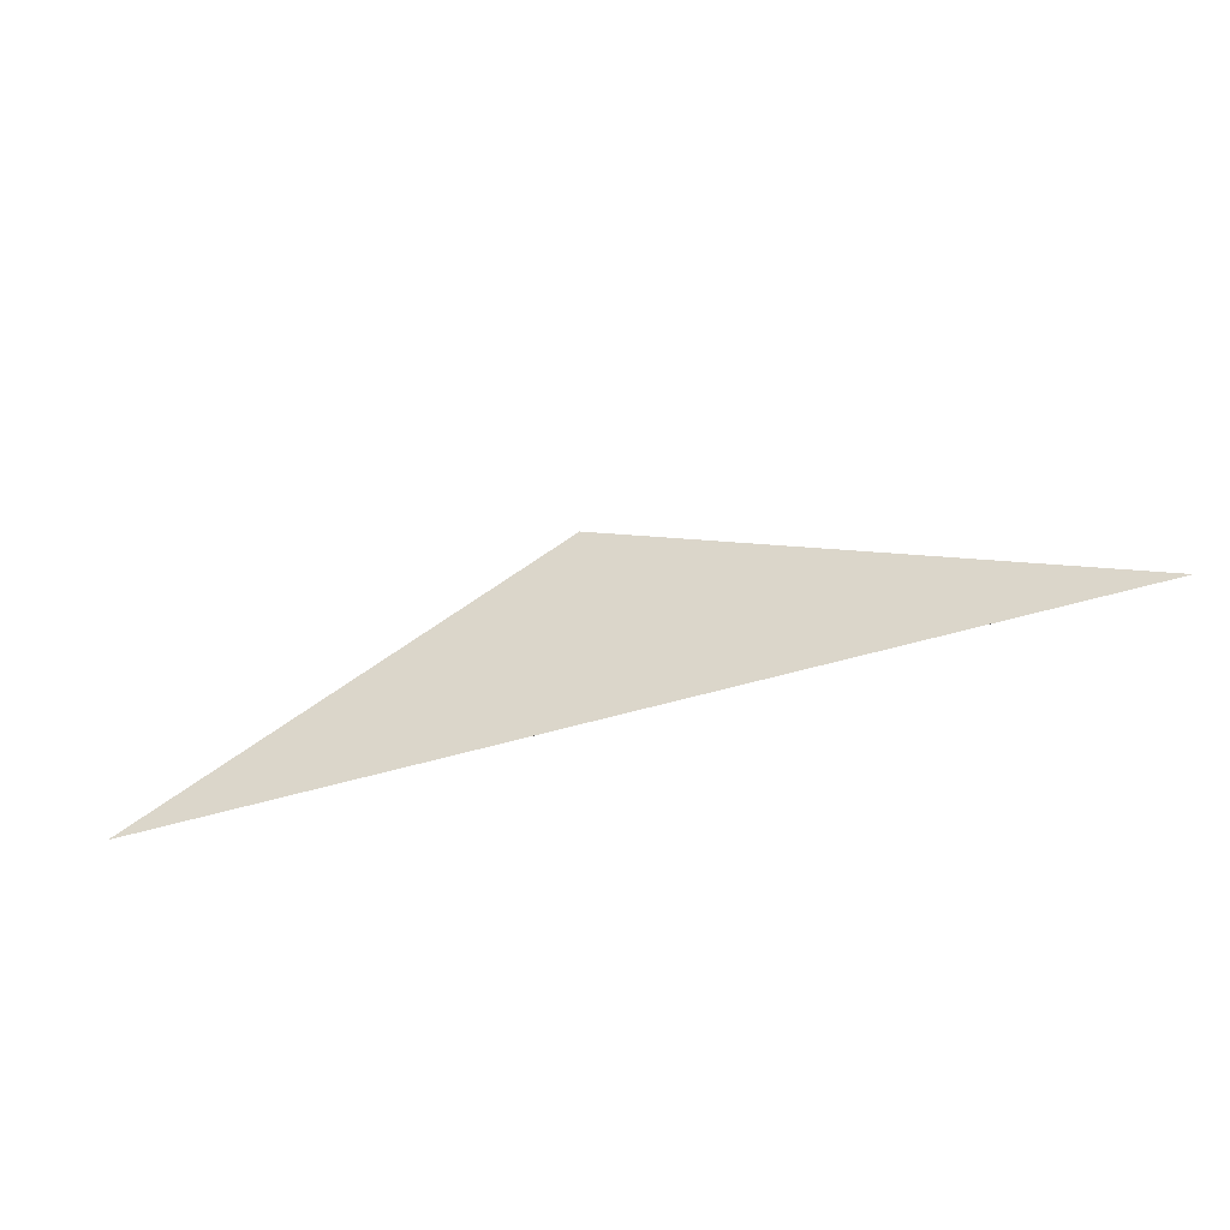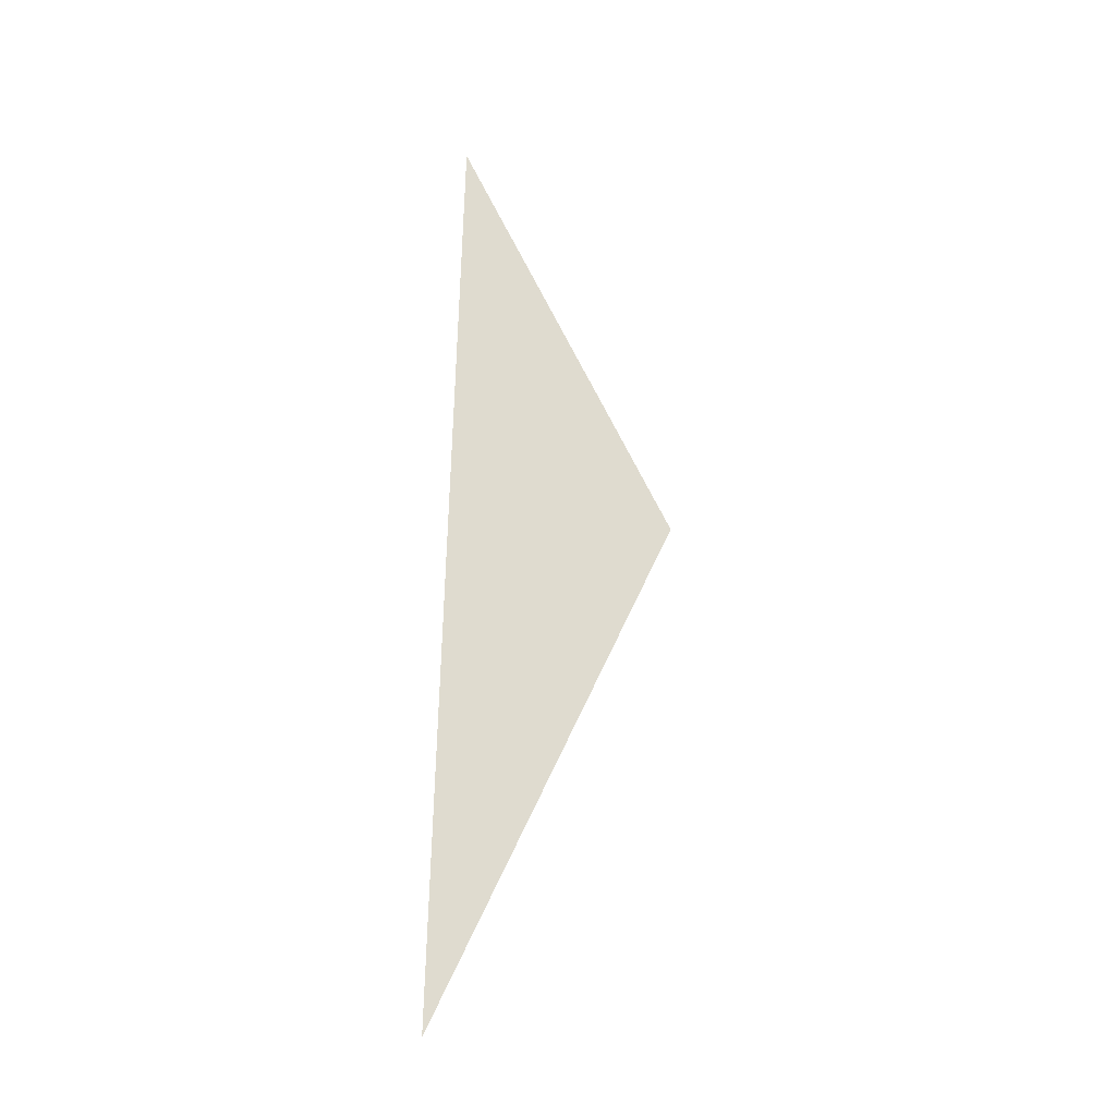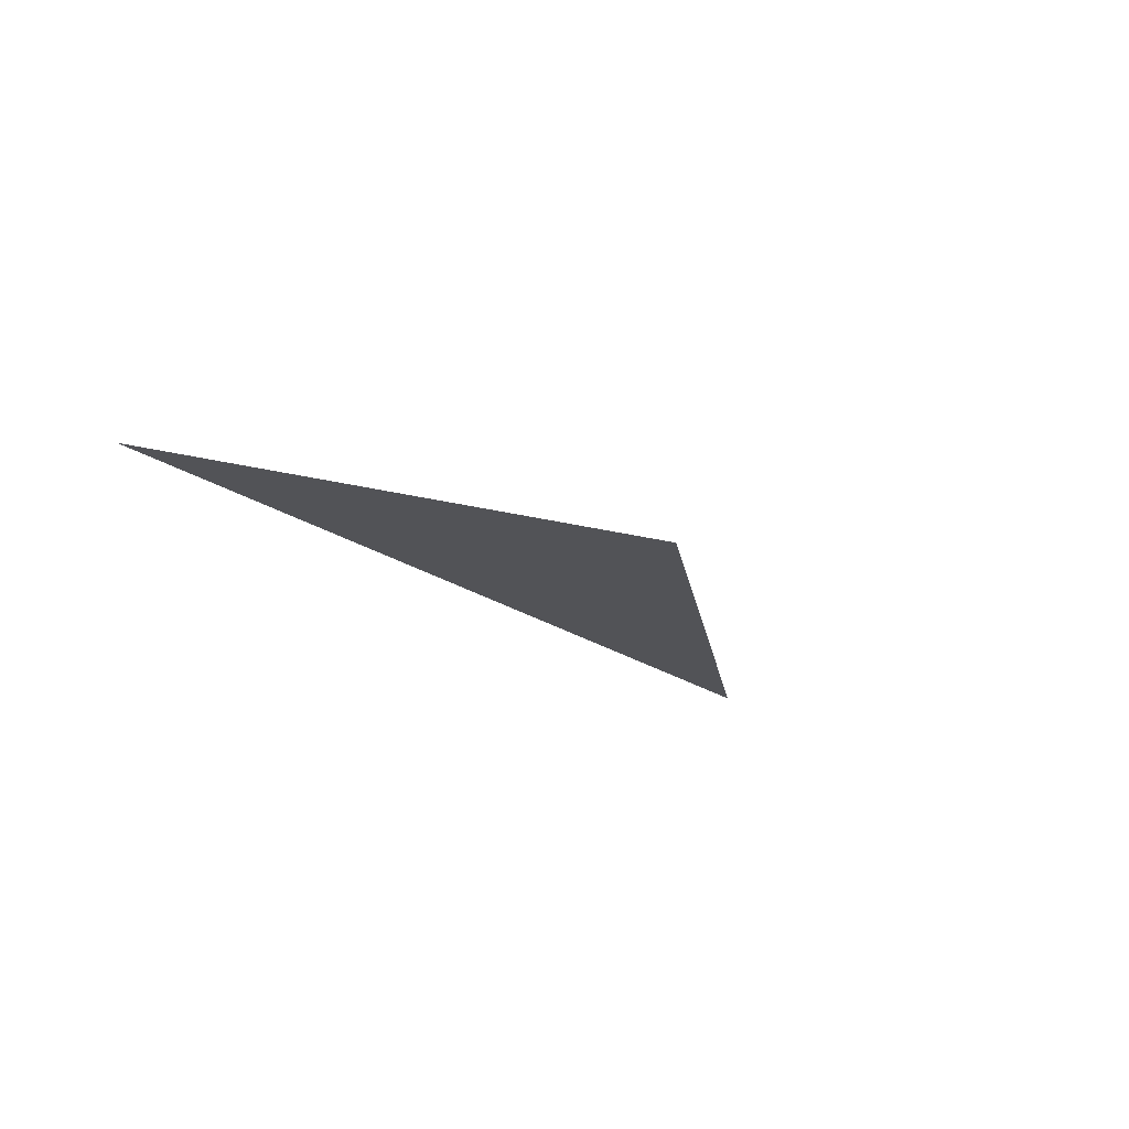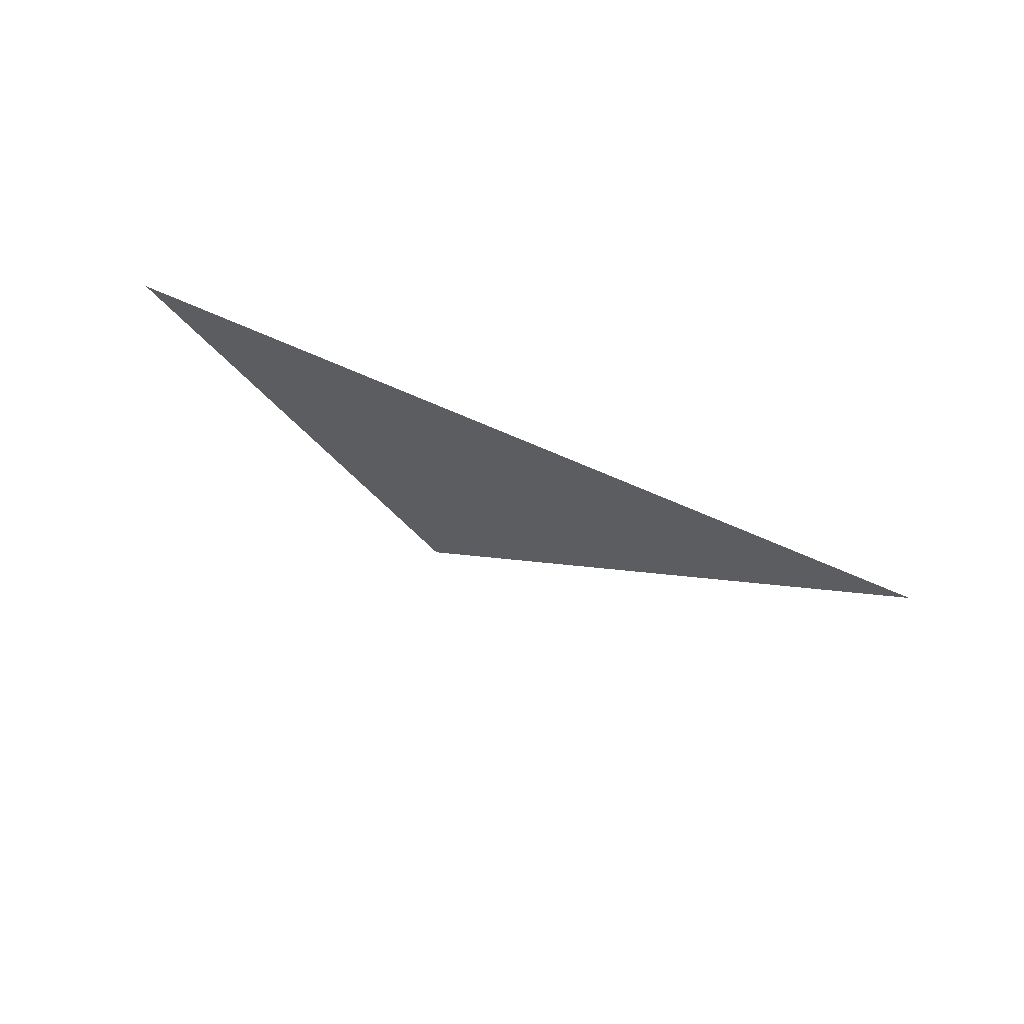
<metadata>
{"format":"obj","ext":"obj","renderer":"f3d","projection":"perspective","resolution":1024,"background":"white","views":[{"elev":-46.0,"azim":19.6,"up":"+Y"},{"elev":69.2,"azim":91.5,"up":"+Z"},{"elev":-20.7,"azim":127.5,"up":"+Z"},{"elev":-39.2,"azim":-31.5,"up":"+Z"}]}
</metadata>
<code>
o Group8/mesh50/mesh50-geometry/material_2/component_0#mesh50-geometry
v 0.1955 0.2092 0.09786
v 0.1111 0.2092 0.09786
v 0.1505 0.2294 0.09896
v 0.1111 0.2092 0.09786
v 0.1955 0.2092 0.09786
v 0.1843 0.2092 0.09786
v 0.1111 0.2092 0.09786
v 0.1843 0.2092 0.09786
v 0.1223 0.2092 0.09786
v 0.1505 0.2294 0.09896
v 0.1111 0.2092 0.09786
v 0.1955 0.2092 0.09786
v 0.1843 0.2092 0.09786
v 0.1955 0.2092 0.09786
v 0.1111 0.2092 0.09786
v 0.1223 0.2092 0.09786
v 0.1843 0.2092 0.09786
v 0.1111 0.2092 0.09786
f 1 2 3
f 4 5 6
f 7 8 9
f 10 11 12
f 13 14 15
f 16 17 18

</code>
